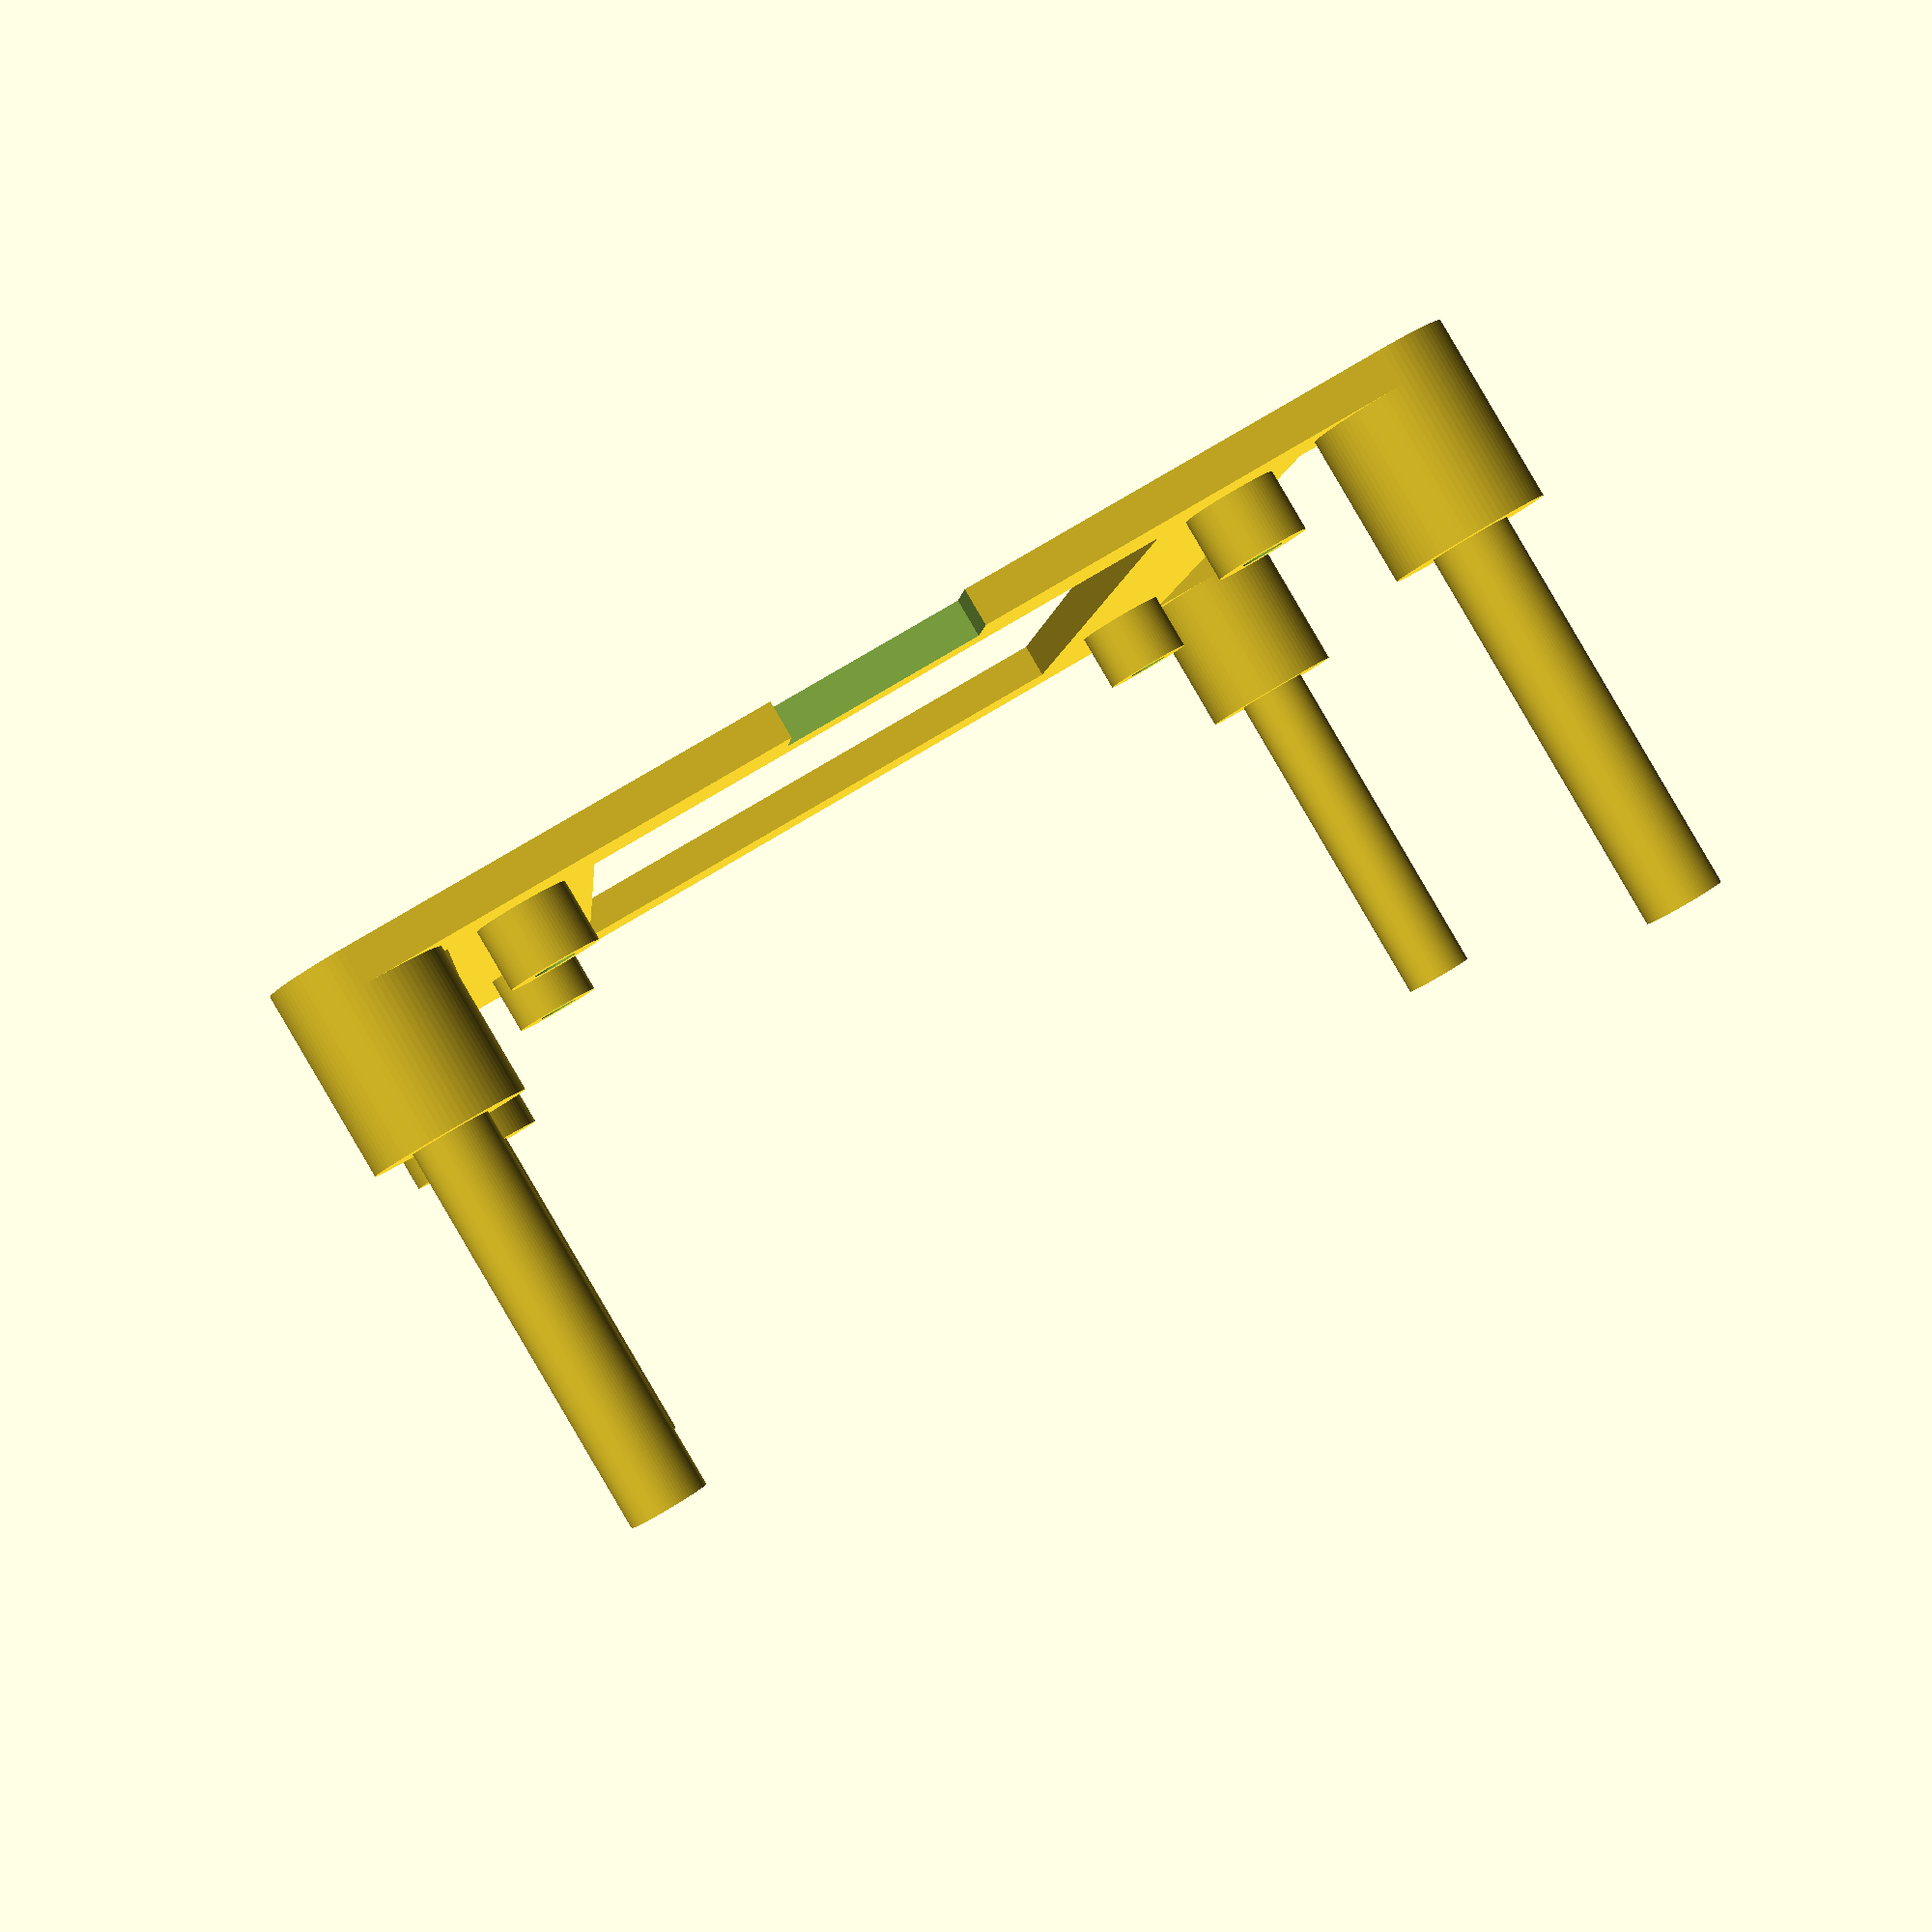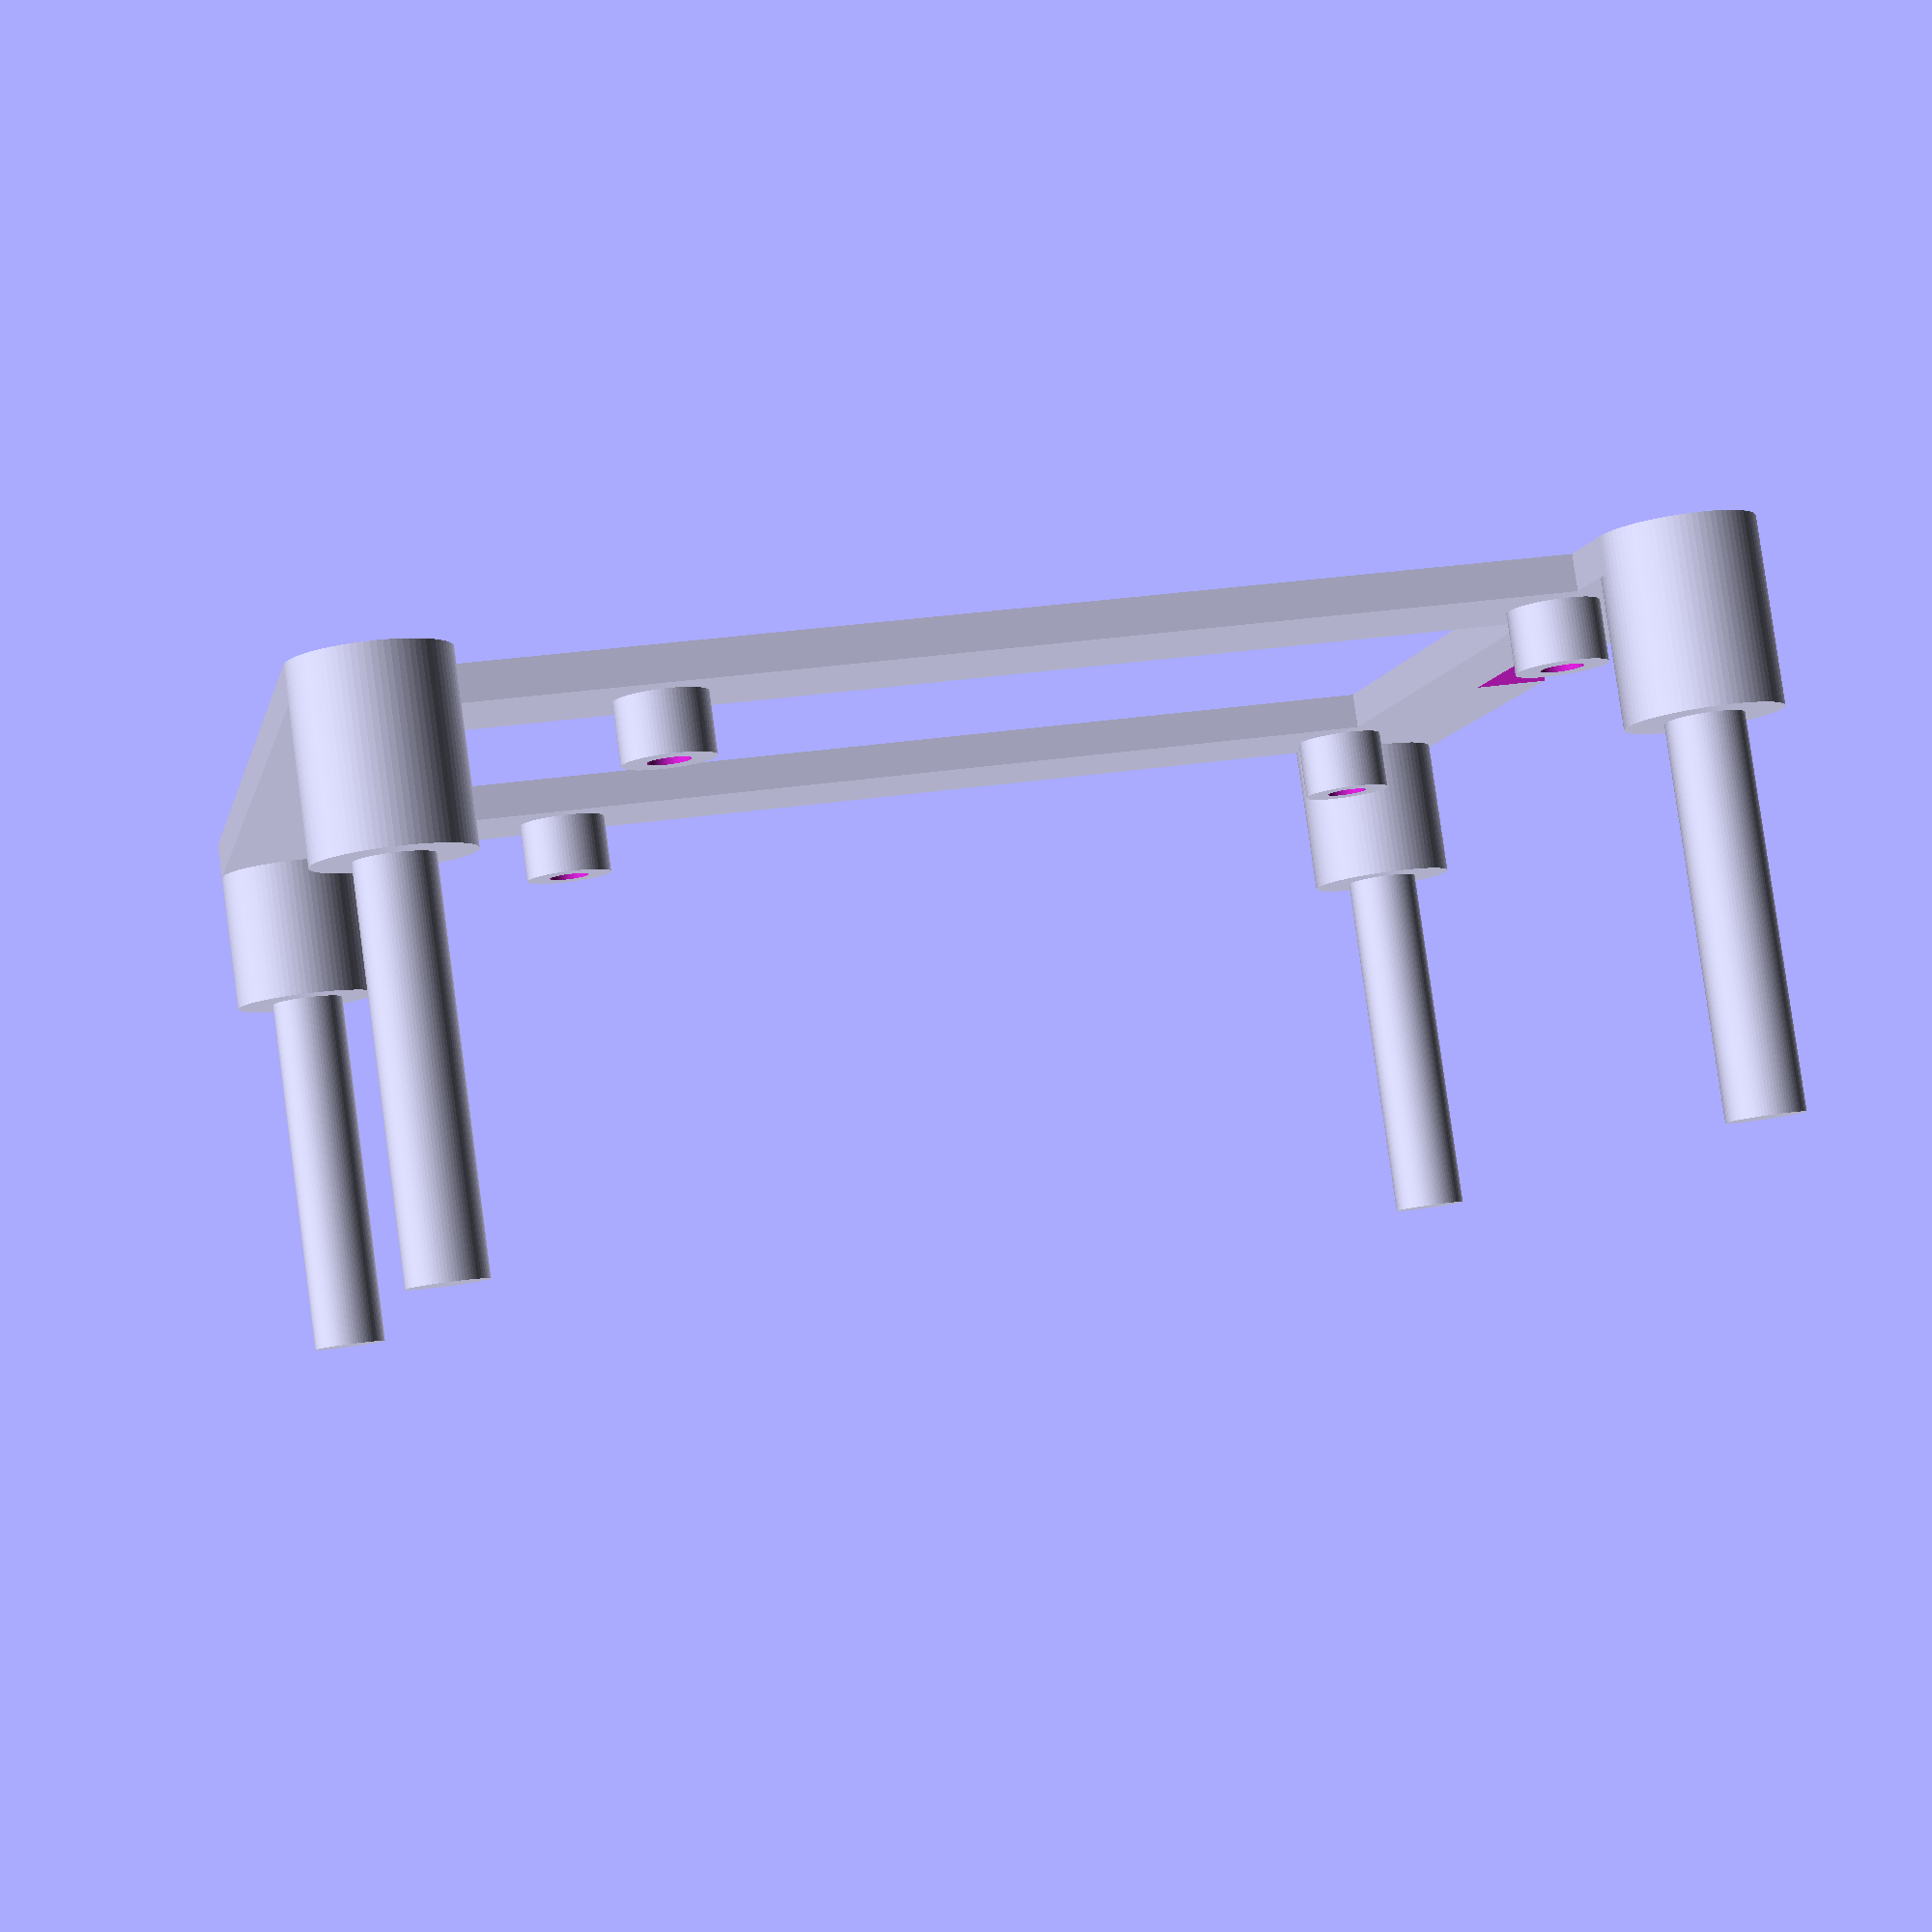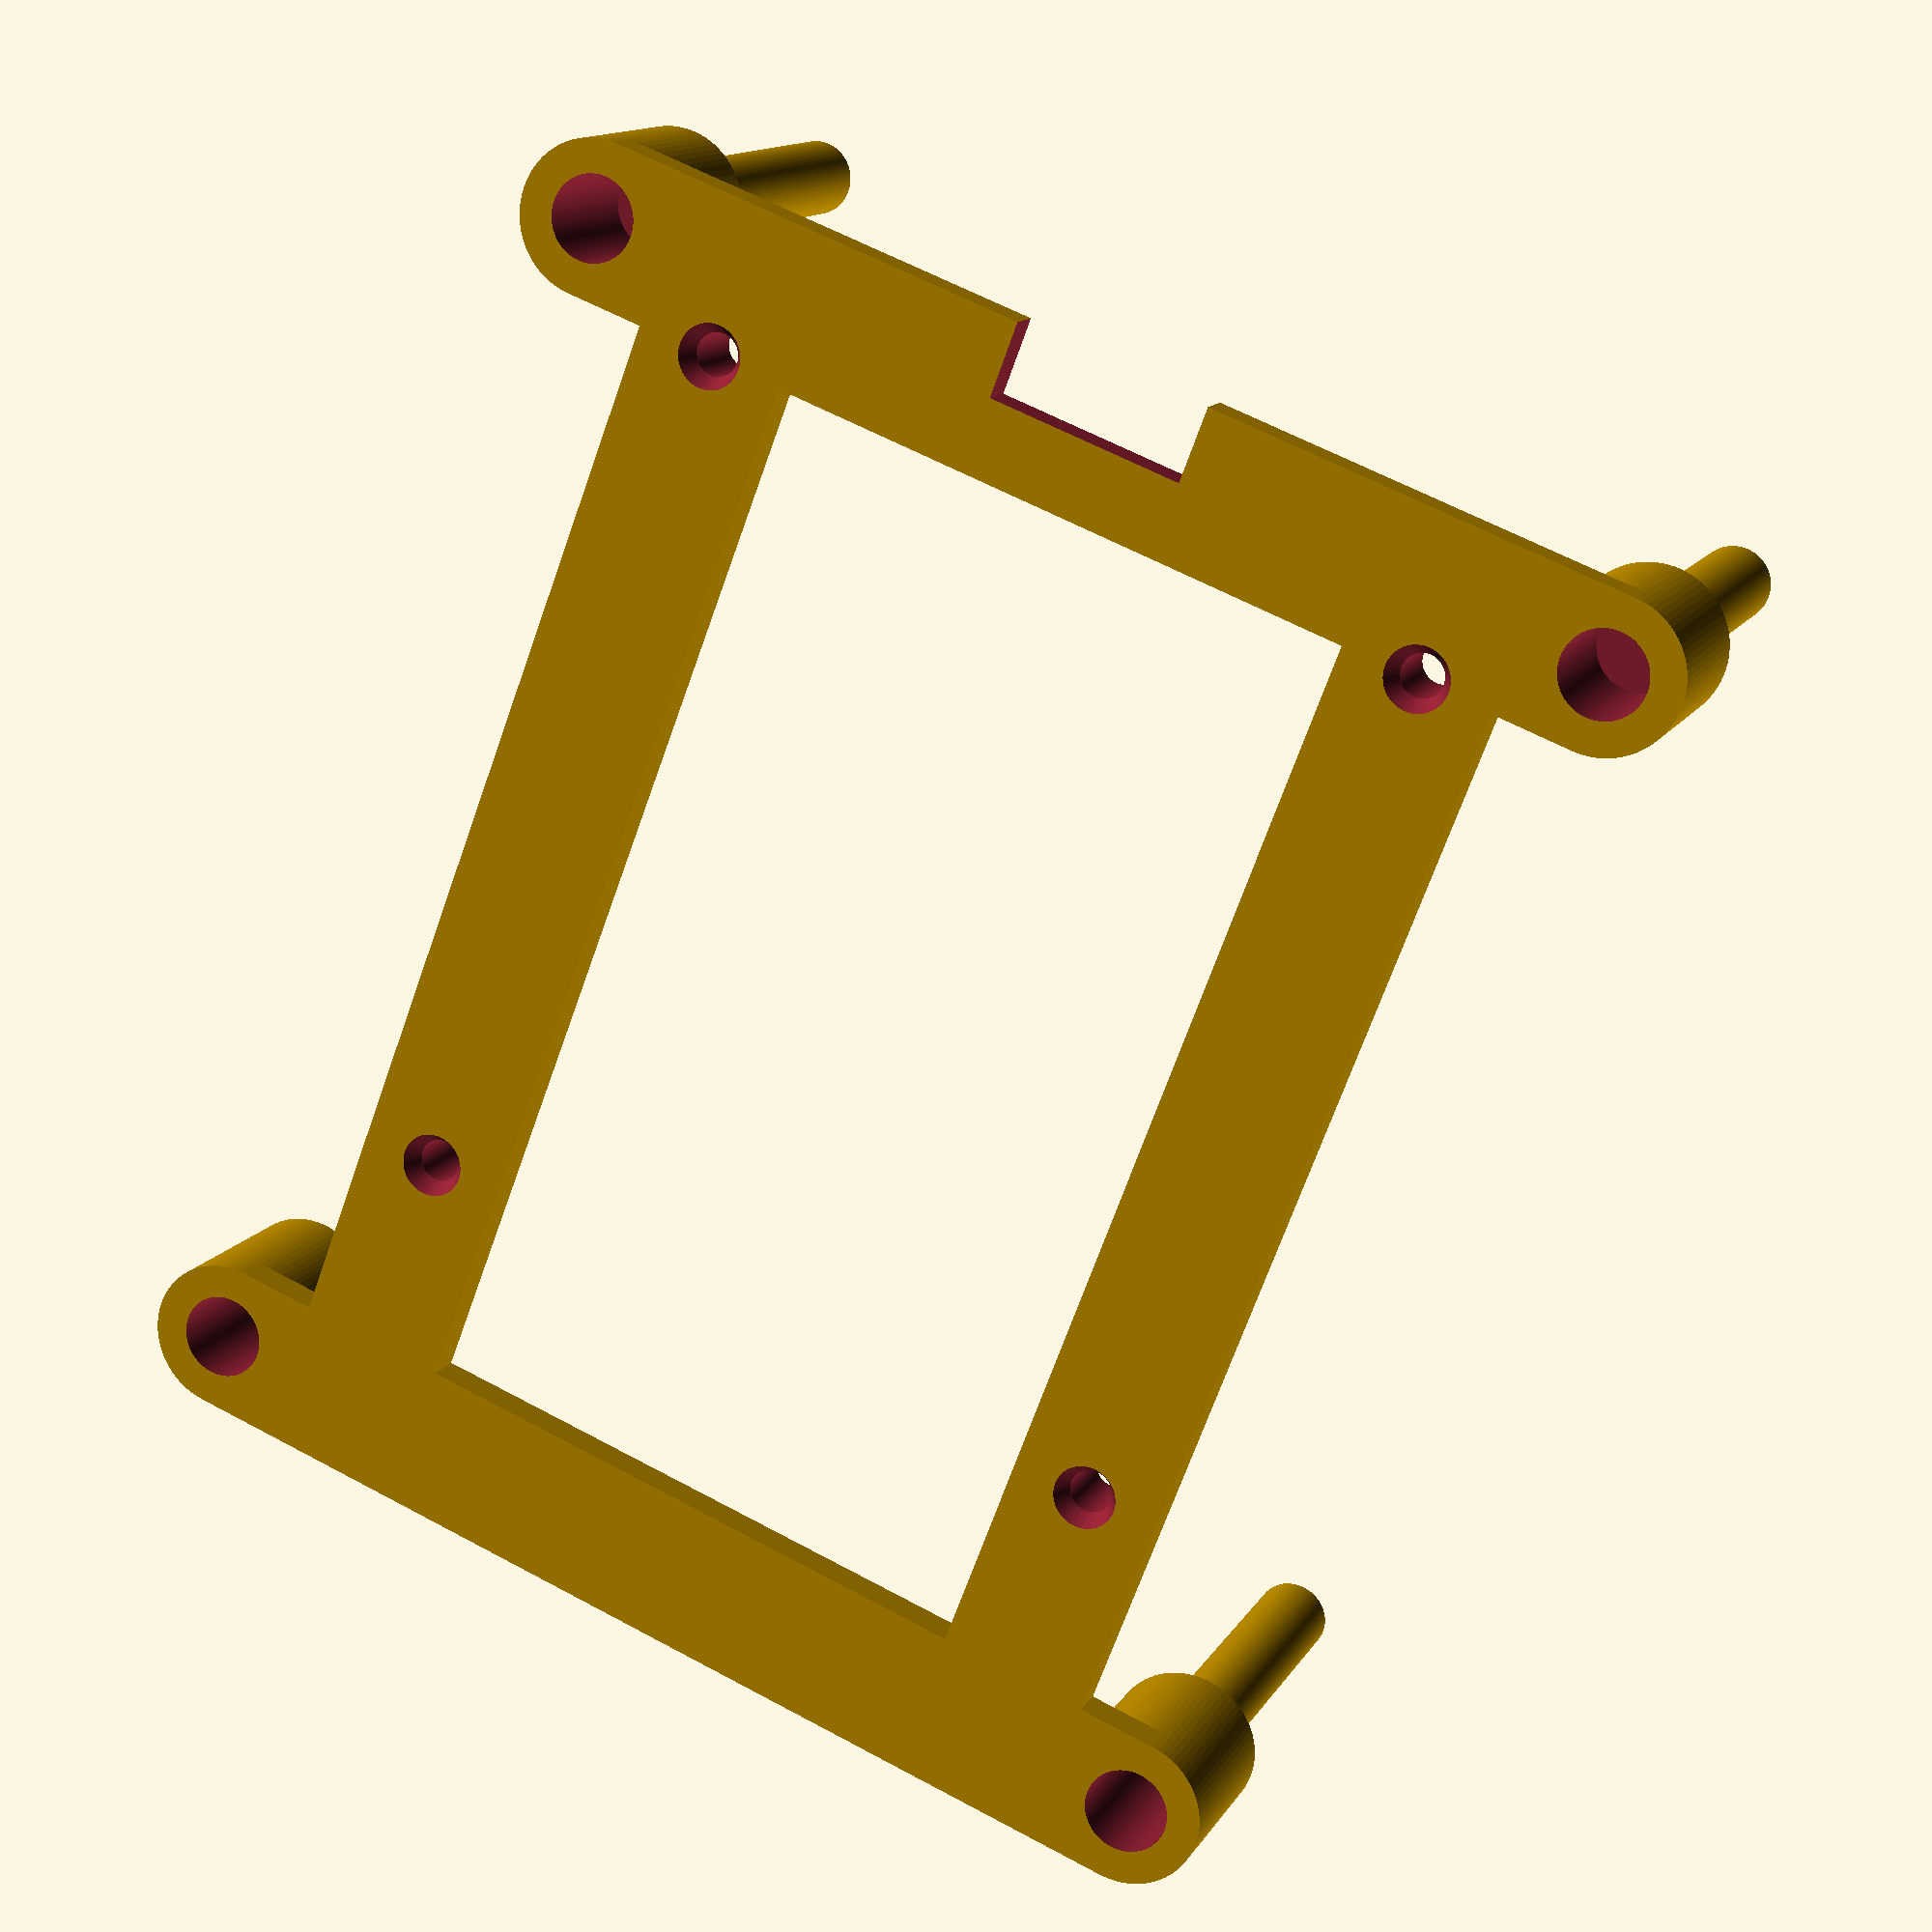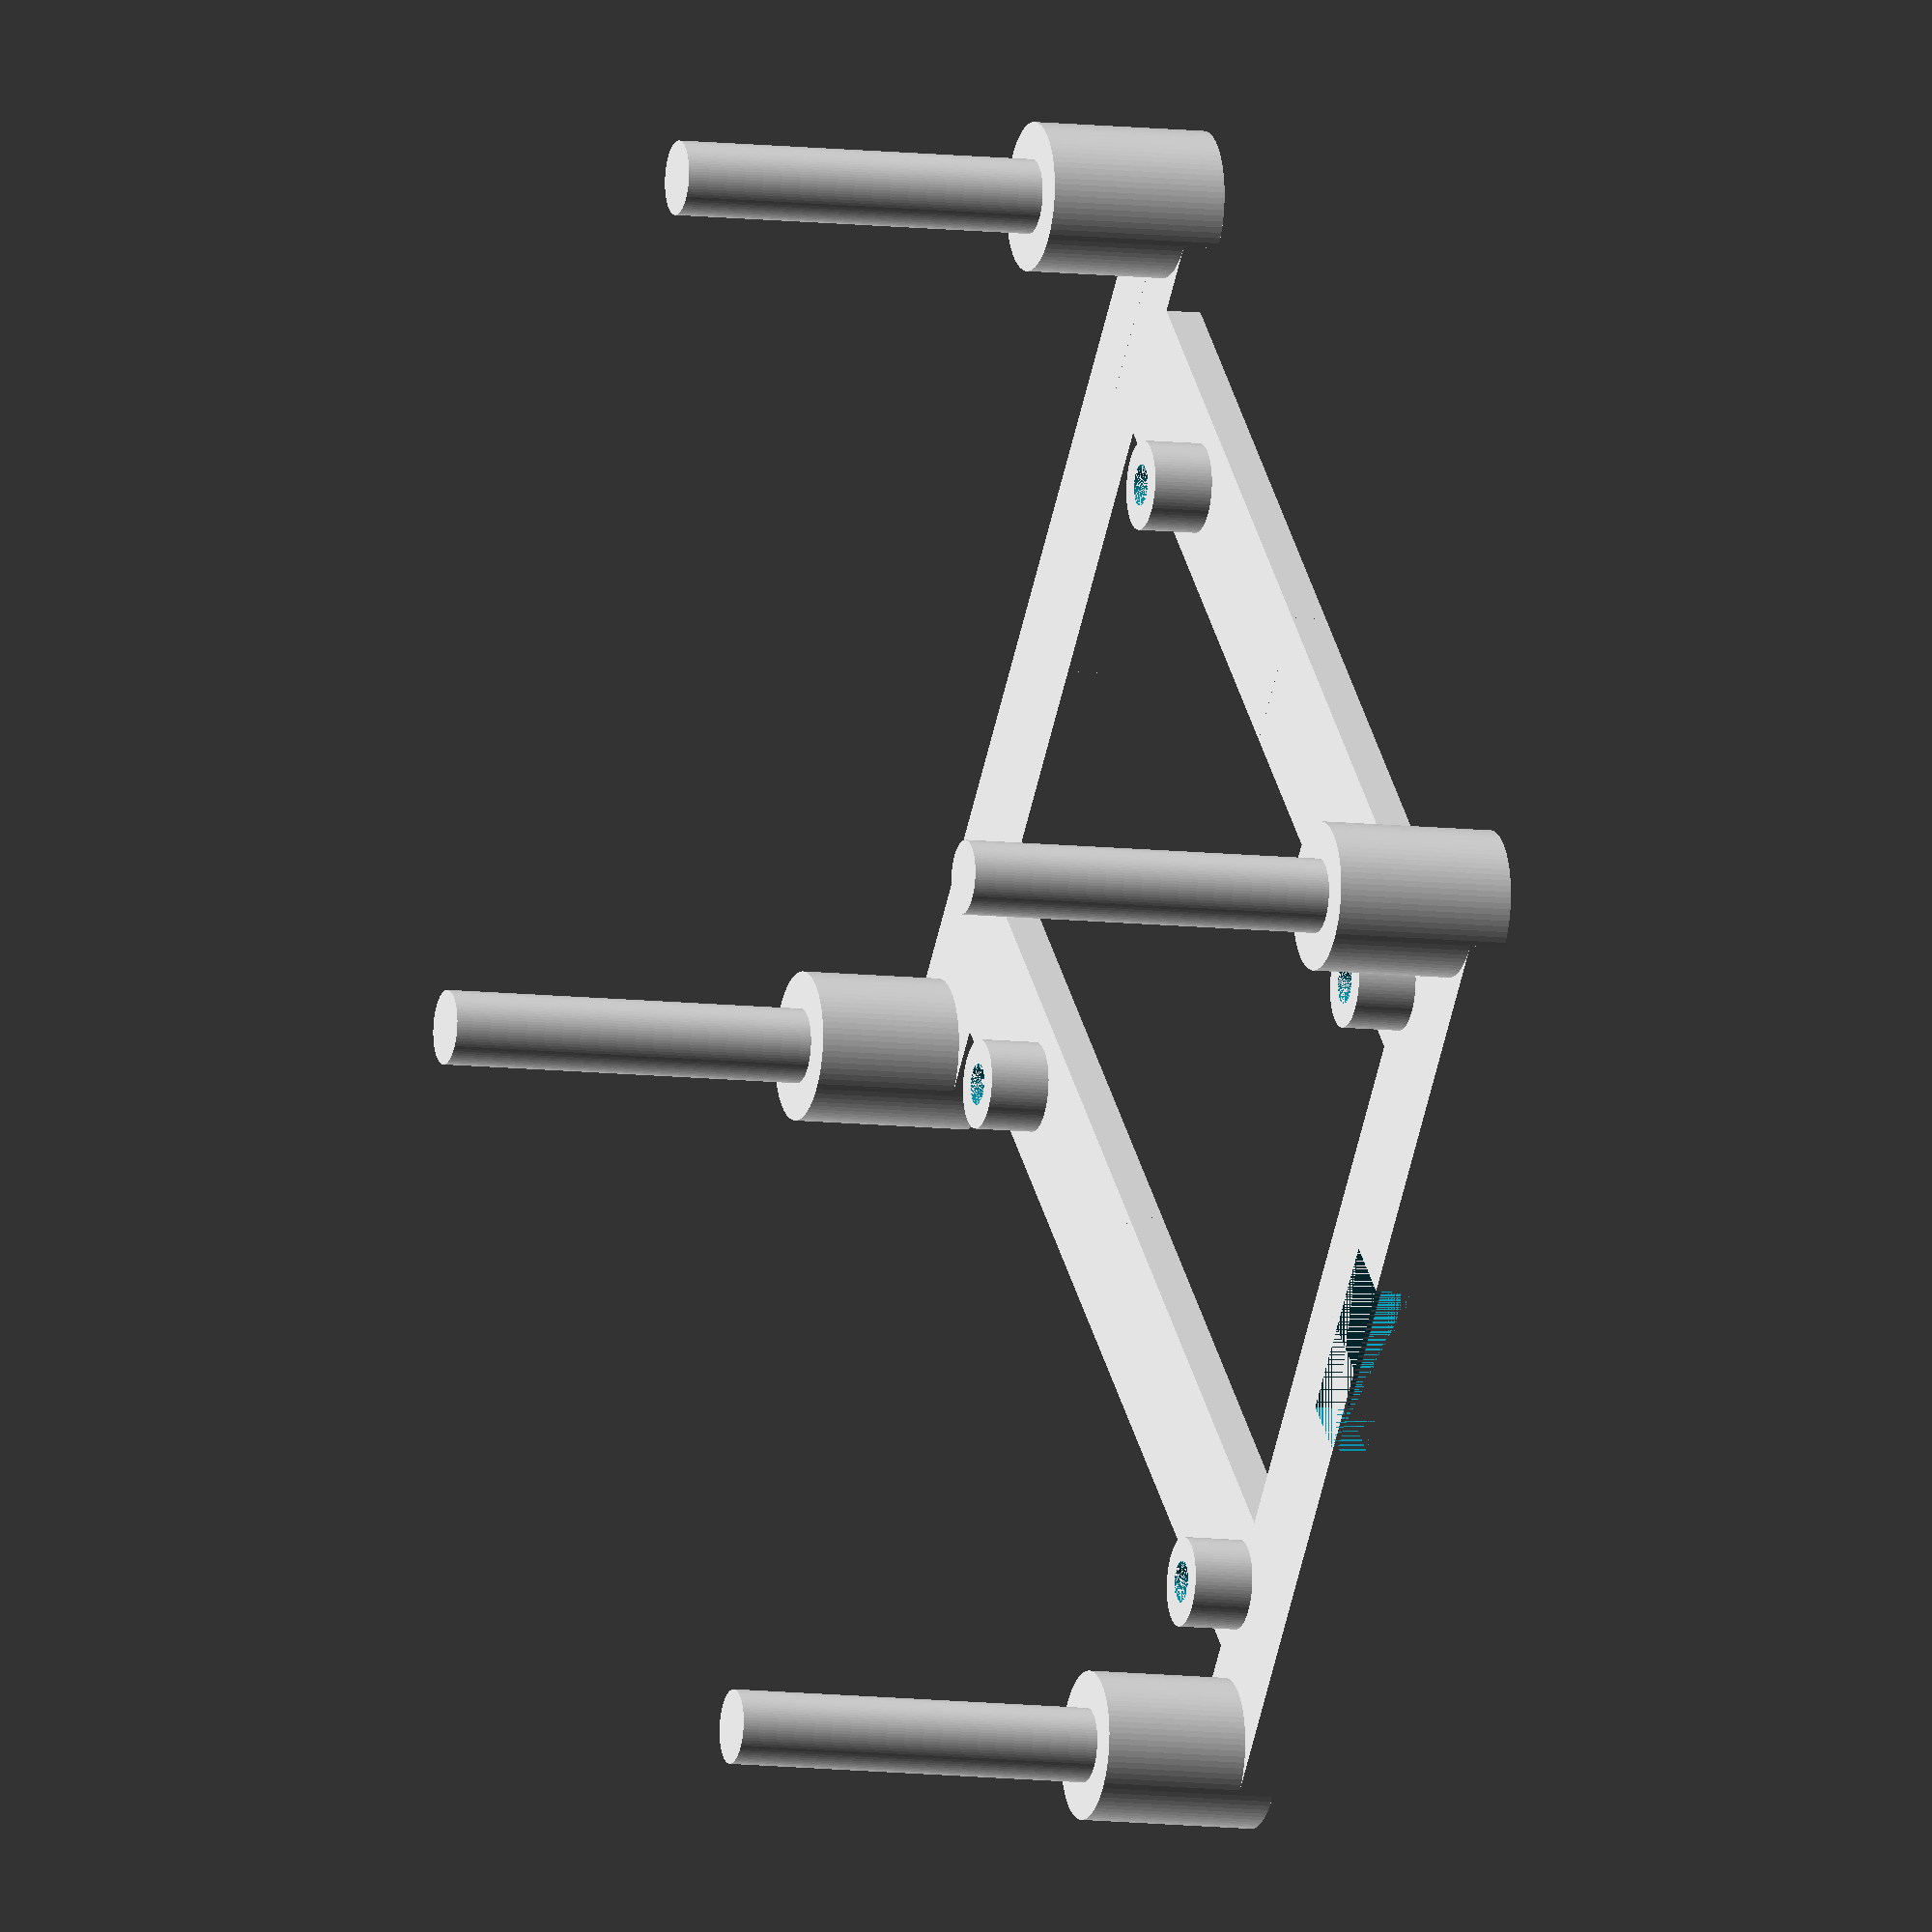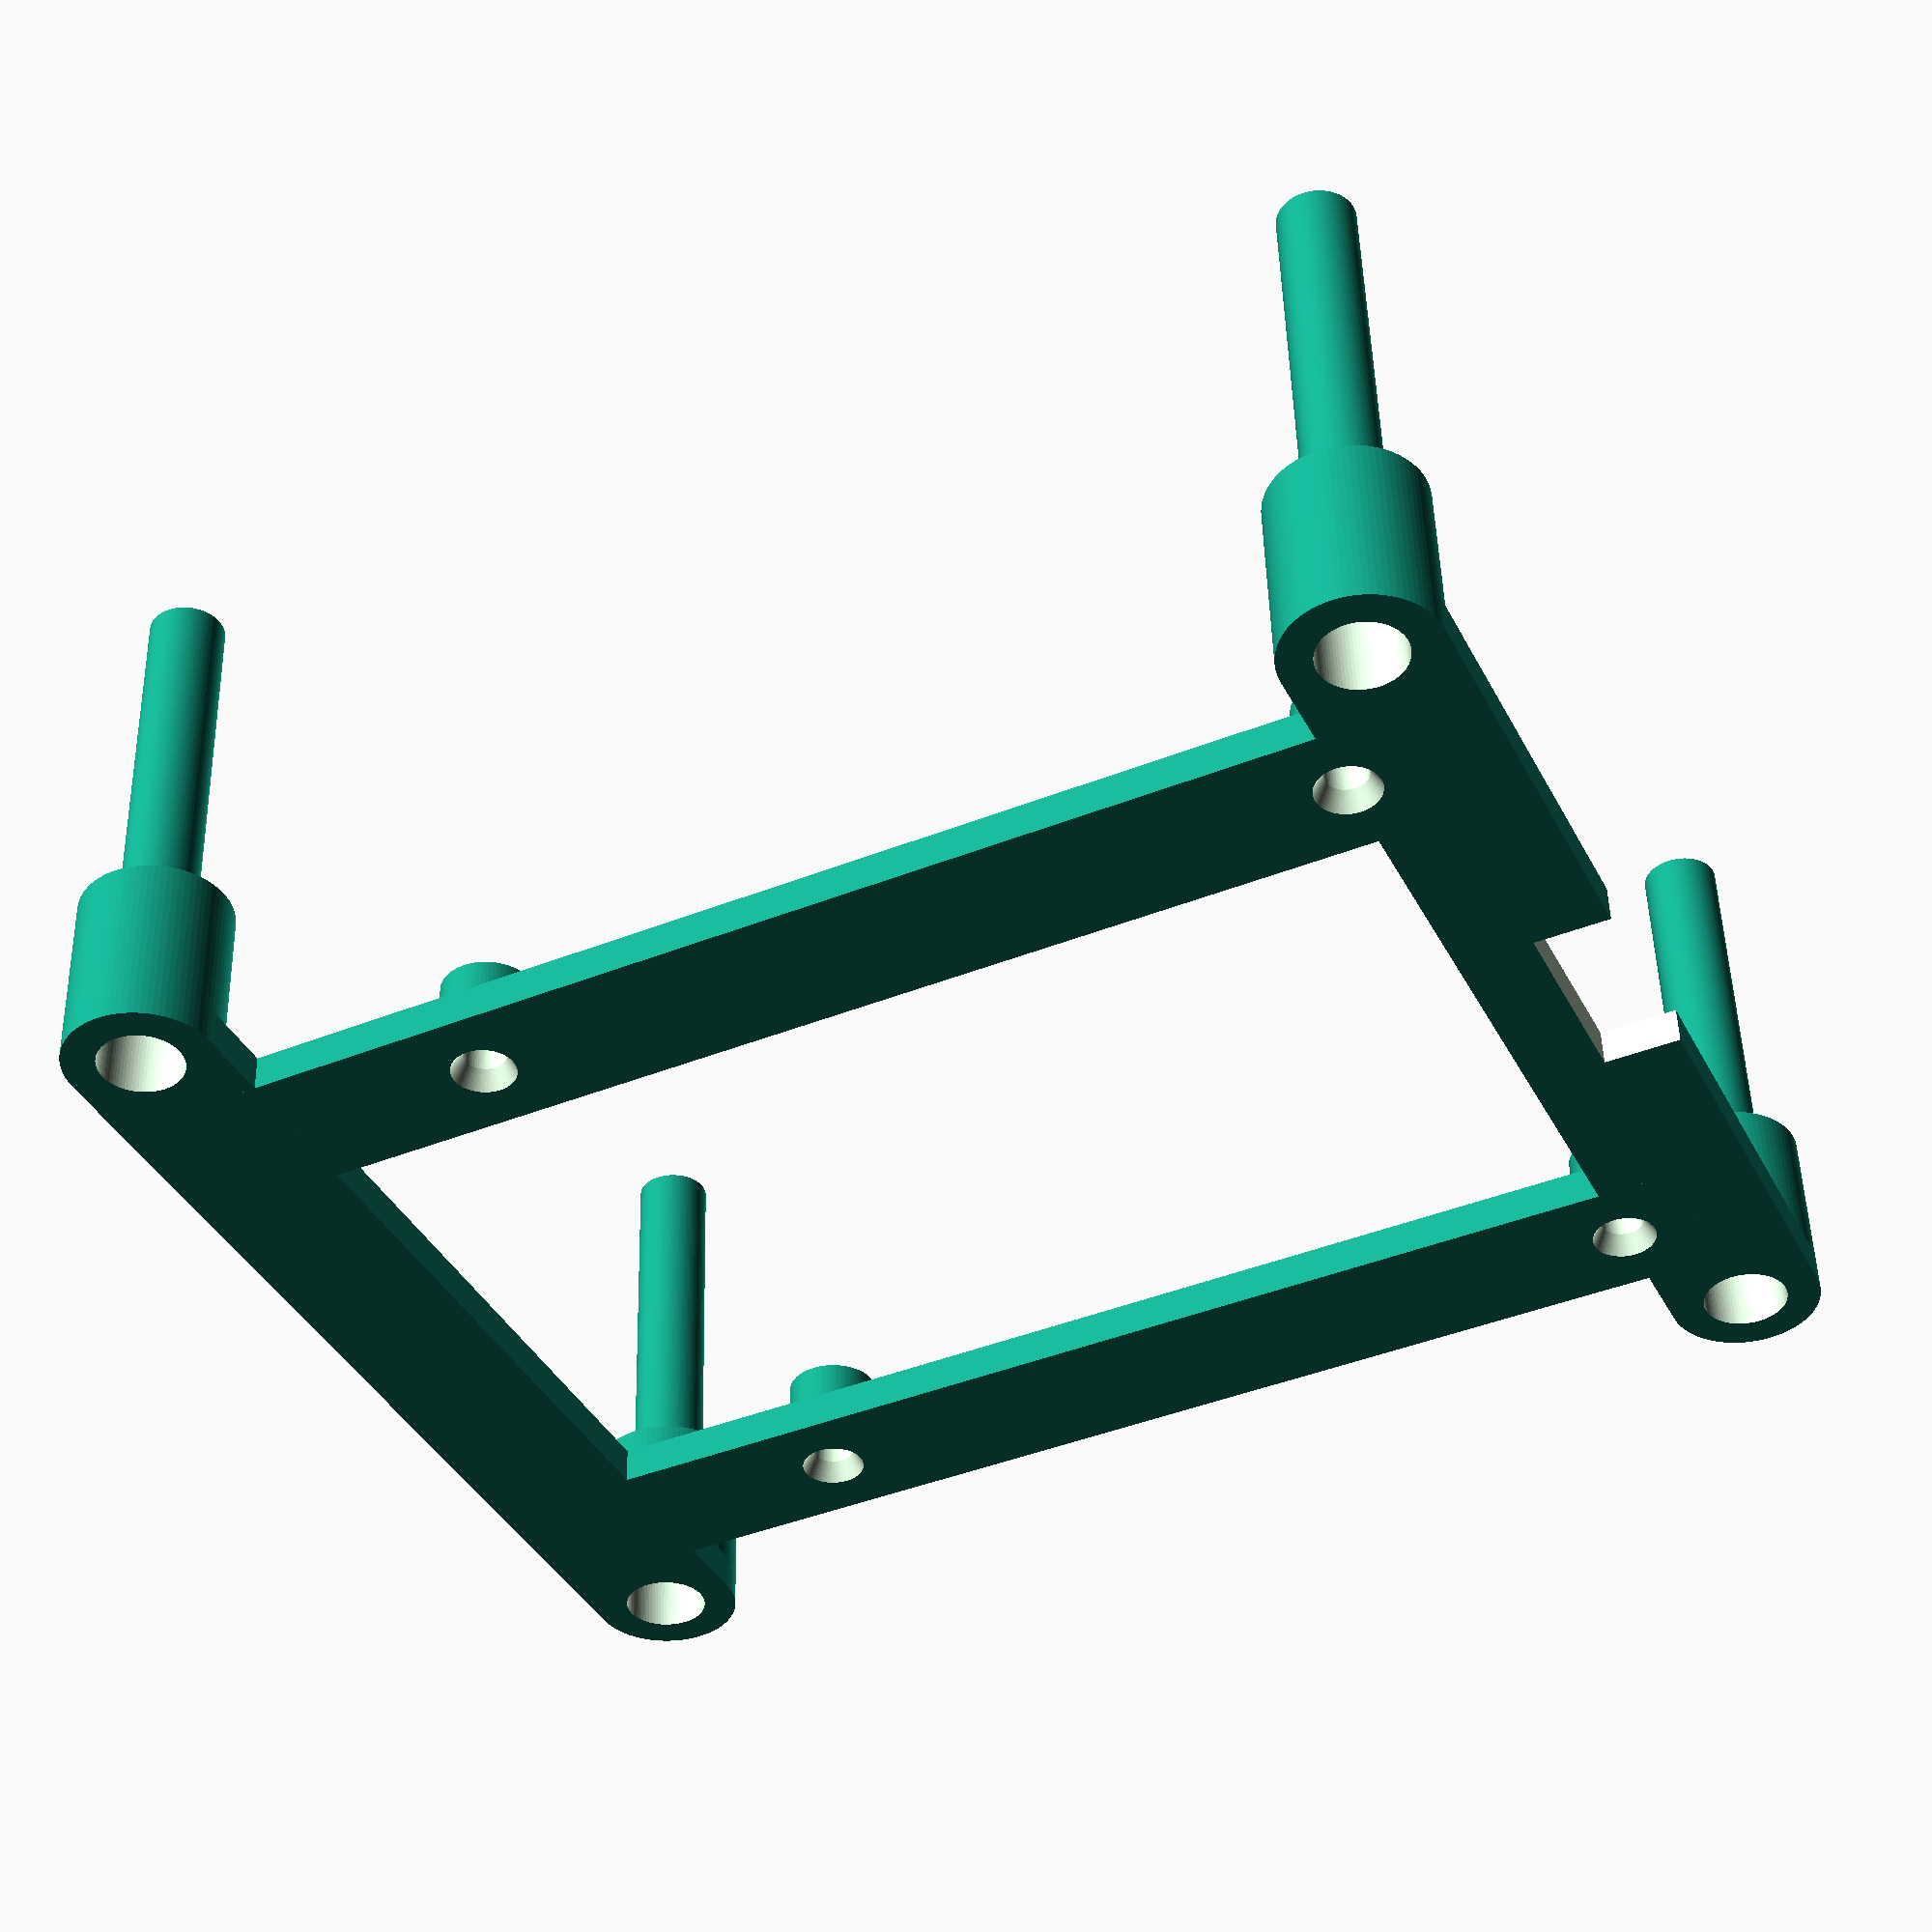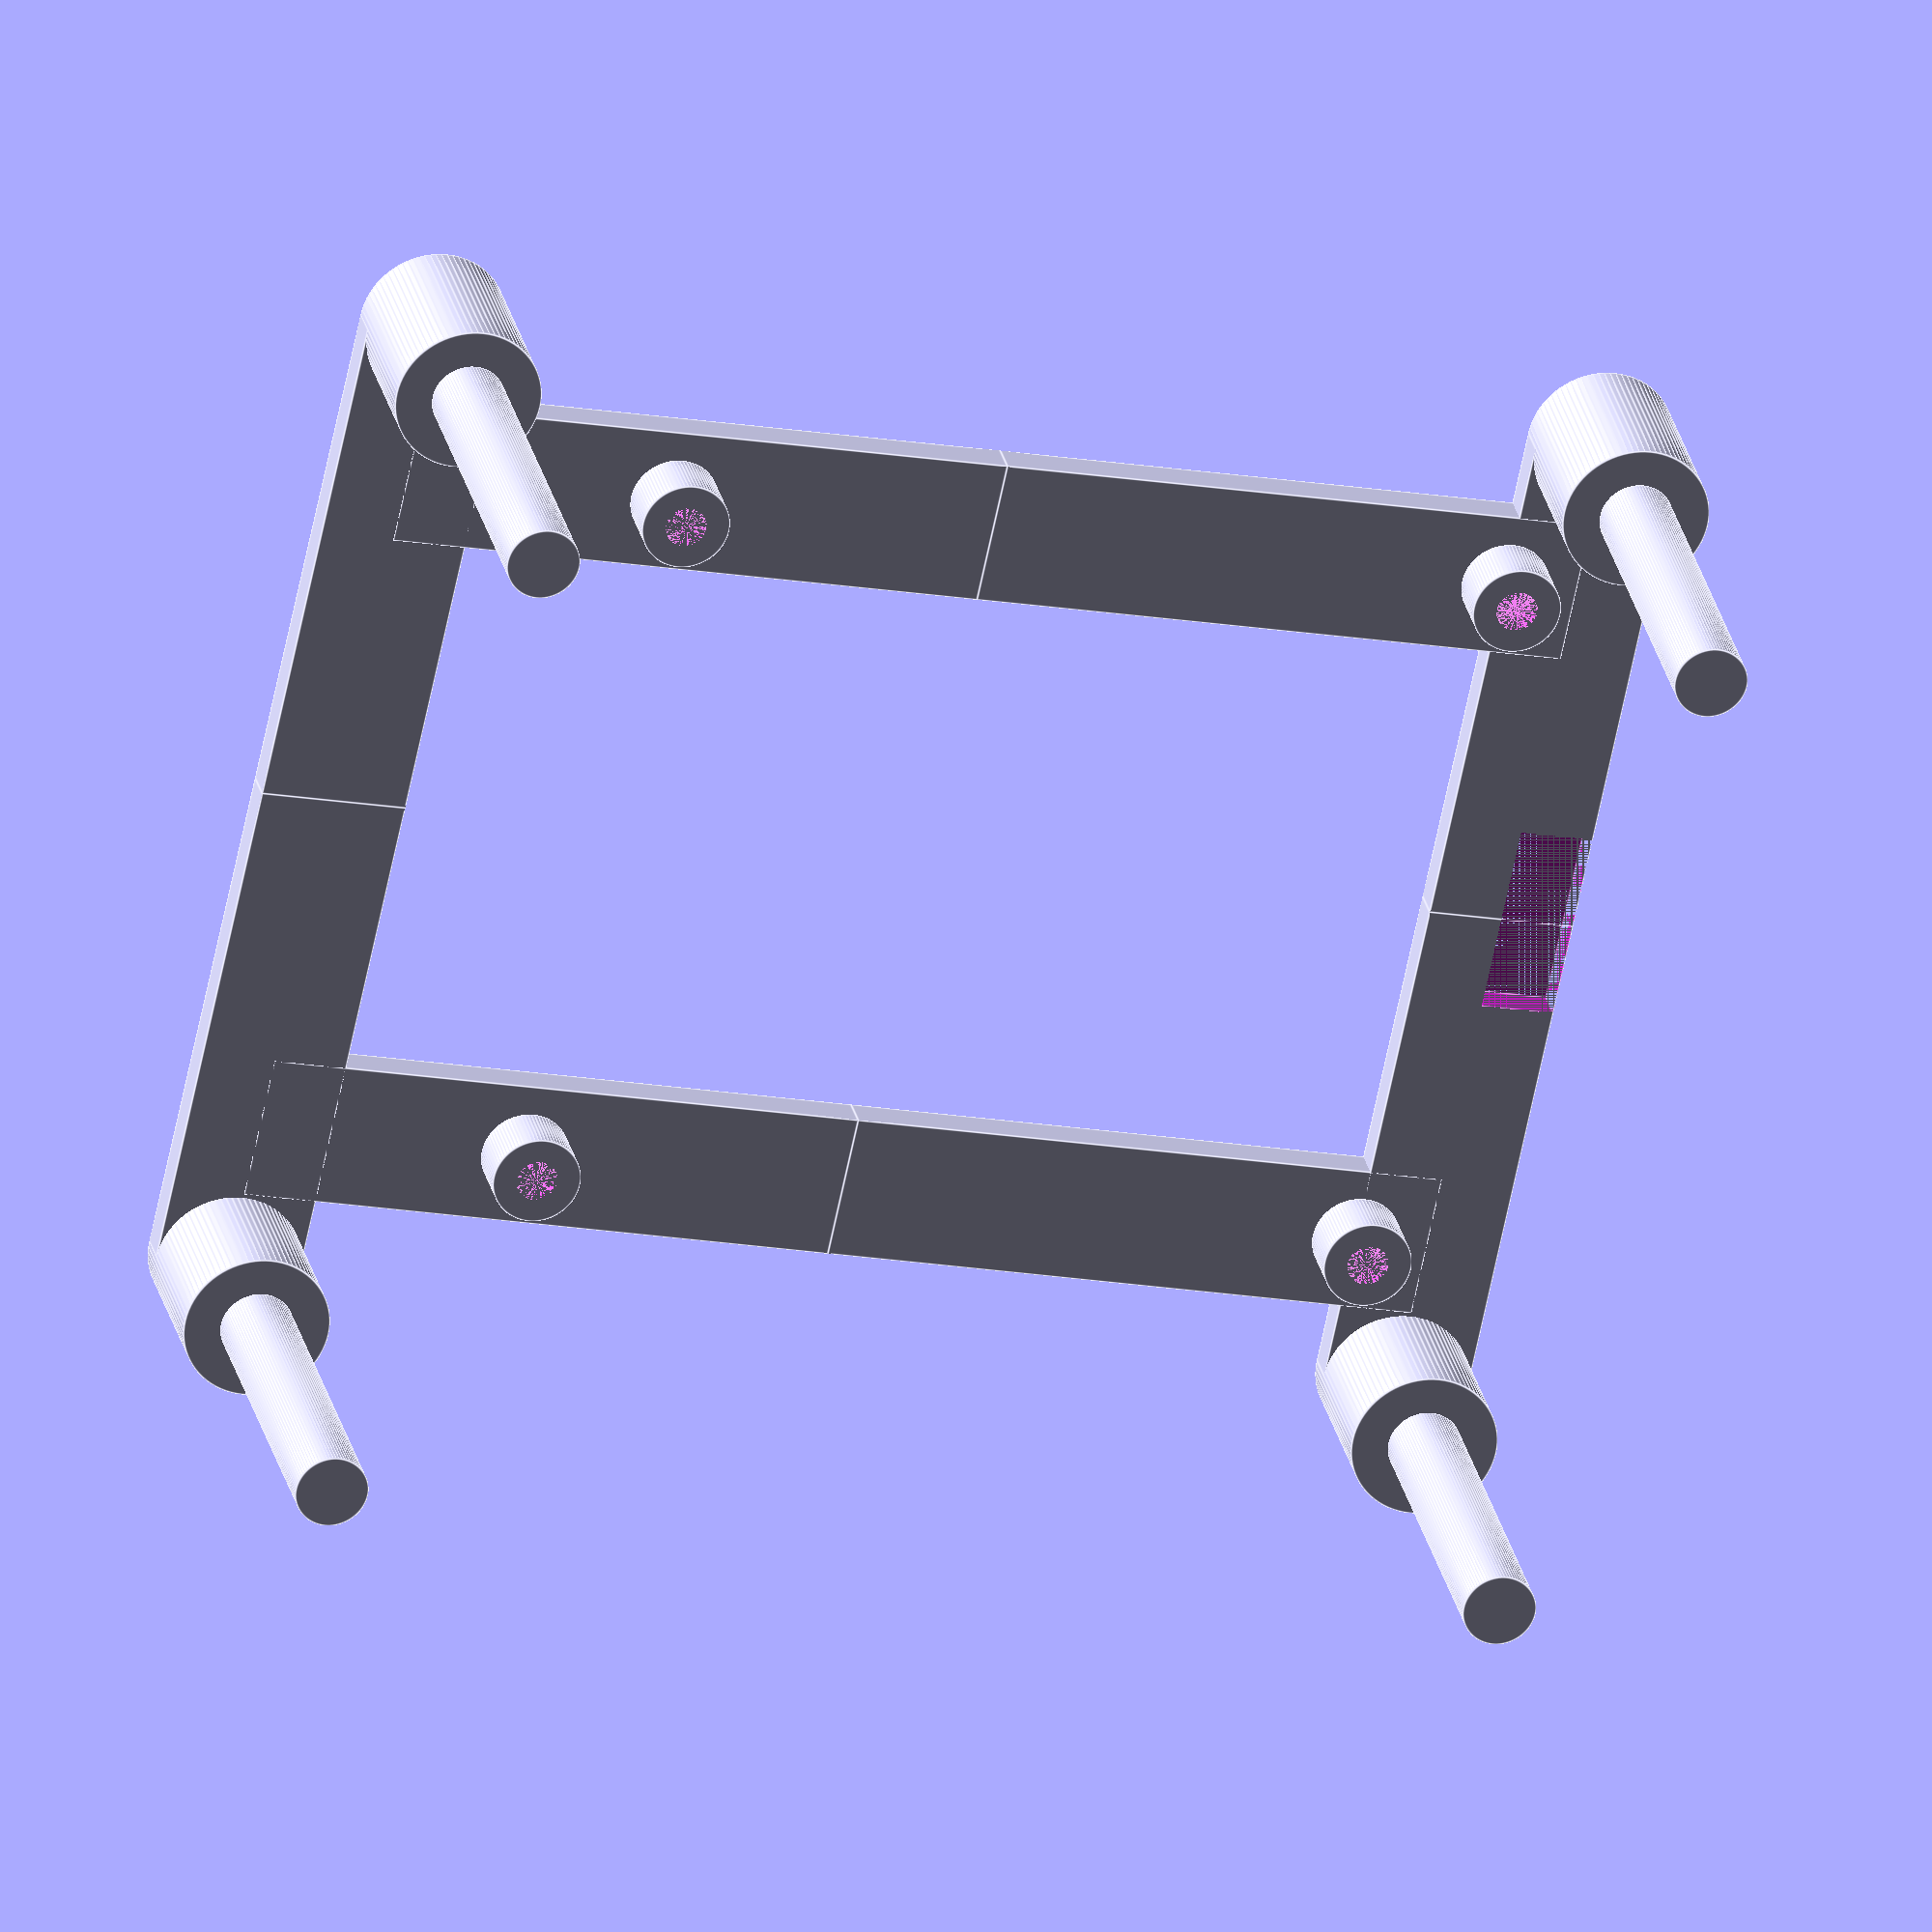
<openscad>

// This is a remix from the awesome 
// Raspberry Pi Stackable Tray (https://www.thingiverse.com/thing:2187350)
// with a lot of reverse engineered code taken from
// Raspberry PI stack mount for Raspberry PI (https://www.thingiverse.com/thing:2883047).
//
// Like Miha Markic I preferred mounting the Rasperry Pi with screws.
// But I wanted to use M screws so I needed to modify the code for that.
//
// Additionally a added a cut for easier sd cards replacement for Raspberry 3 Pi and Odroid C2,
// moved the mounting holes a little bit so the Raspberry fits better into the case and
// made the wohle thing parametric so everyone can modify it to their special needs.

////////////////////////////////  Variables  ////////////////////////////////////

/* [General] */

// Gap style for SD card
sd_gap_style = 1; // [0:None, 1:Raspberry, 2:Odroid C2]

// Mounting type
mounting_type = 0; // [0: screws, 1: pins]

// Resolution
$fn = 80;

// Base thickness
base_plate_height = 2.4;

// Total x width
outer_large_x = 91.5;

// Total y width
outer_large_y = 79.5;

// Long side width
long_side_width = 10;

// Raspberry screw hole distance y
screw_holes_y = 49;

// Raspberry screw hole distance x
screw_holes_x = 58;


/* [Pillars] */

// Diameter of the small pillar
small_pillar_diameter = 5;

// Height of the small pillar
small_pillar_height = 25;


// Diameter of the large pillar
large_pillar_diameter = 10;

// Height of the large pillar
large_pillar_height = 12;


// Gap size for stacking
delta = .6;

// Stacking hole depth
stacking_hole_depth = 10;


/* [Mounting] */

// Move mounting position
mounting_offset = 13.6;

// Mounting foot height
screw_support_h = 4;

// Mounting foot diameter
screw_support_d = 6;

// Screw hole diameter
screw_support_hole_d = 2.8;

// Screw head diameter
screw_head_large_diameter = 4.2;

// Screw head diameter
screw_head_small_diameter = 2.7;

// Screw head diameter
screw_head_height = 1.4;


/* [Pins] */

// Pin diameter (Untested, plz leave comment if 2.4 needs to be changed)
pin_diameter = 2.4;

// Pin diameter
pin_length = 8;


/* [SD Card] */

// Length of the sd slot gap
sd_gap_length = 13;

// Depth of the sd slot gap
sd_gap_depth = 5;

// Gap y offset from the middle
sd_gap_odroid_offset = 11.2;


/* [hidden] */

// Avoid artifacts
clearance = 0.001;

// Calulated values

hole_full_d = small_pillar_diameter+delta;
between_pins_x = outer_large_x - large_pillar_diameter;
between_pins_y = outer_large_y - large_pillar_diameter;
horizontal_support_y = (between_pins_y-screw_holes_y-long_side_width)/2;


//////////////////////////////////  Build  //////////////////////////////////////

build();

/////////////////////////////////  Modules  ////////////////////////////////////

module build() {
    difference() {
        union() {
            quarter(-mounting_offset);
            translate([between_pins_x, 0]) {
                mirror([1, 0, 0]) quarter(+mounting_offset);
            }
            translate([0, between_pins_y]) {
                mirror([0, 1, 0]) quarter(-mounting_offset);
            }
            translate([between_pins_x, between_pins_y]) {
                mirror([1,0,0]) mirror([0,1,0]) quarter(+mounting_offset);
            }
        }

        // SD gap
        if (sd_gap_style == 1) { // Raspberry
            translate([
                -large_pillar_diameter/2-clearance,
                (outer_large_y-large_pillar_diameter)/2-sd_gap_length/2,
                -clearance
            ]) {
                sd_slot();
            }
        }
        if (sd_gap_style == 2) { // Odroid C2
            translate([
                between_pins_x/2-sd_gap_depth+sd_gap_odroid_offset,
                between_pins_y-horizontal_support_y+clearance,
                -clearance
            ]) {
                rotate(270, [0,0,1]) {
                    sd_slot();
                }
            }
        }
    }
}

module quarter(offset) {

    difference() {
        union() {
            pin();

            // front and back parts
            rotate(90)
                translate([0, -large_pillar_diameter/2])
                    cube([between_pins_y/2, large_pillar_diameter, base_plate_height]);
            
            // side parts
            translate([0, horizontal_support_y, 0])
                cube([
                    between_pins_x/2,
                    long_side_width,
                    base_plate_height
                ]);
            
            // Mounting feet
            translate([
                (between_pins_x-screw_holes_x+offset)/2,
                (between_pins_y-screw_holes_y)/2,
                base_plate_height
            ]) {
                cylinder(d=screw_support_d, h=screw_support_h);
            }
            
            // Mounting pins
            if (mounting_type == 1) {
                translate([
                    (between_pins_x-screw_holes_x+offset)/2,
                    (between_pins_y-screw_holes_y)/2,
                    screw_support_h+base_plate_height
                ]) {

                    cylinder(
                        d=pin_diameter,
                        h=pin_length
                    );
                }
            }
        }

        if (mounting_type == 0) {
            translate([
                (between_pins_x-screw_holes_x+offset)/2,
                (between_pins_y-screw_holes_y)/2,
                -clearance
            ]) {

                // Clearance hole for screws
                cylinder(
                    d=screw_support_hole_d,
                    h=screw_support_h+base_plate_height+2*clearance
                );

                // Screw head
                cylinder(
                    d1=screw_head_large_diameter,
                    d2=screw_head_small_diameter,
                    h=screw_head_height+clearance
                );
            }
        }
        
        // Stacking hole
        translate([0, 0, -clearance]) {
            pin_hole(stacking_hole_depth+2*clearance);
        }
    }
}

module pin() {
    union() {
        difference() {
            cylinder(d=large_pillar_diameter, h=large_pillar_height);
            pin_hole();
        }
        translate([0, 0, large_pillar_height]) small_pin(small_pillar_height);
    }
}

module small_pin(z) {
    cylinder(d=small_pillar_diameter, h=z);
}

module pin_hole(h) {
    cylinder(d=hole_full_d, h=h);
}

module sd_slot() {
    cube([
        sd_gap_depth+clearance,
        sd_gap_length,
        base_plate_height+2*clearance
    ]);
}

</openscad>
<views>
elev=270.4 azim=95.4 roll=329.6 proj=p view=wireframe
elev=95.8 azim=11.9 roll=187.8 proj=p view=wireframe
elev=166.6 azim=249.1 roll=339.5 proj=p view=wireframe
elev=8.9 azim=223.5 roll=71.1 proj=o view=wireframe
elev=310.0 azim=25.2 roll=178.6 proj=p view=solid
elev=153.3 azim=12.0 roll=191.6 proj=o view=edges
</views>
